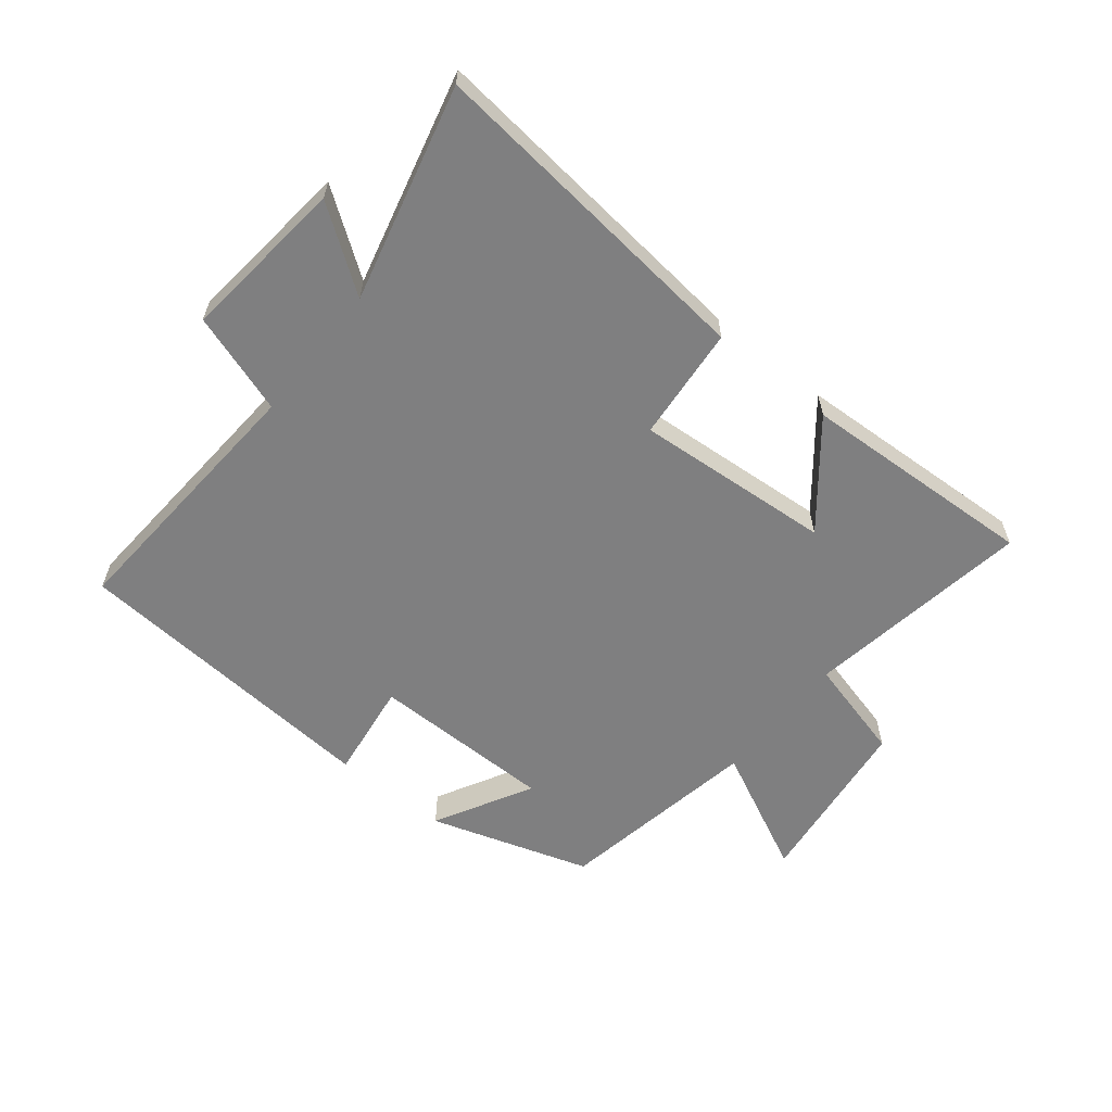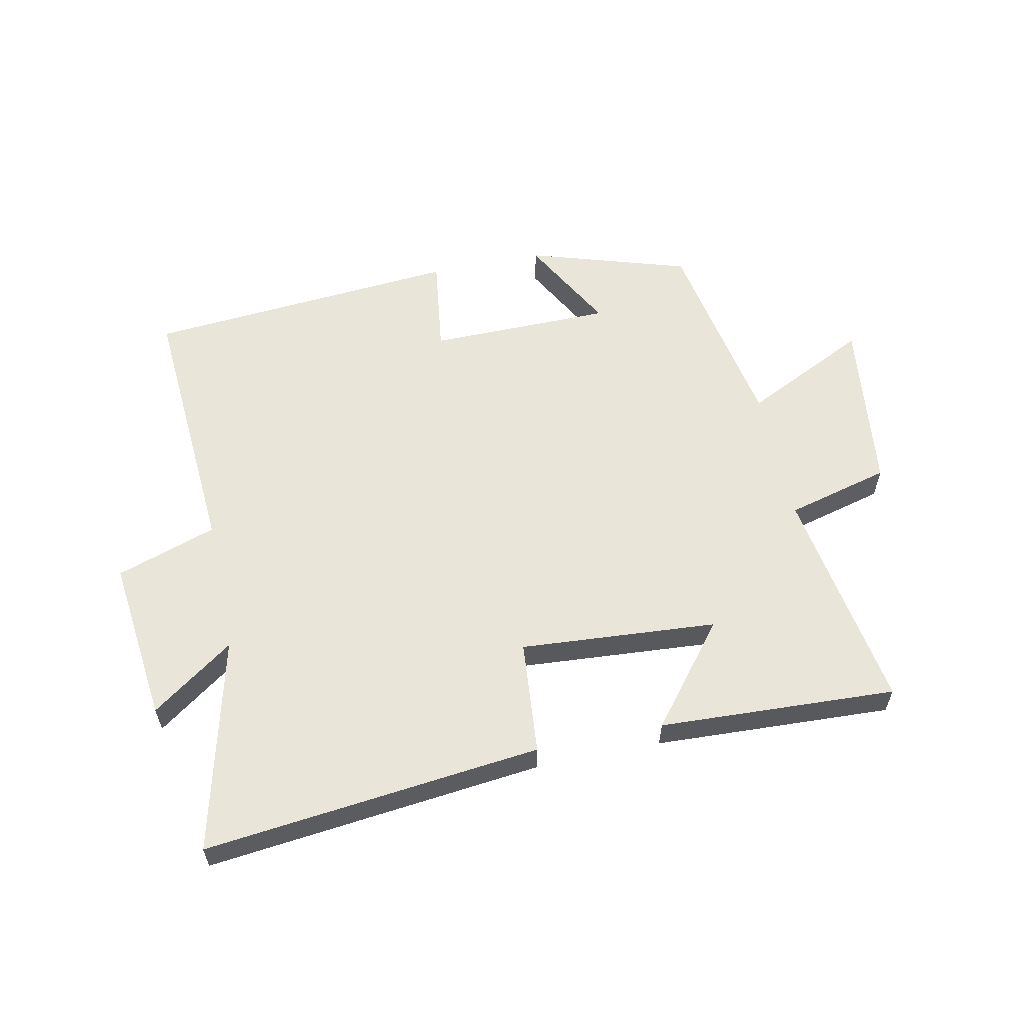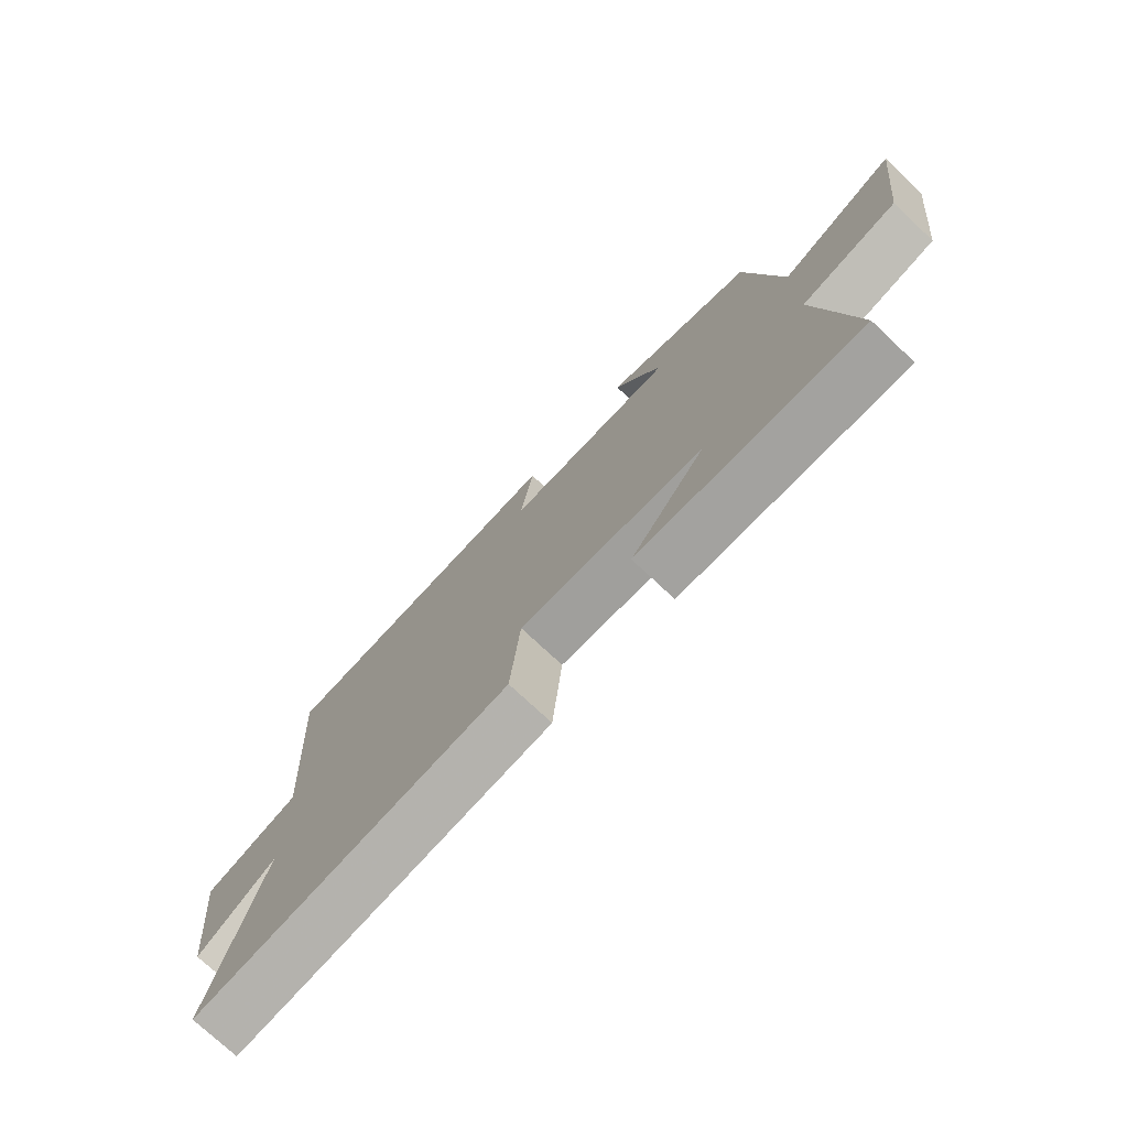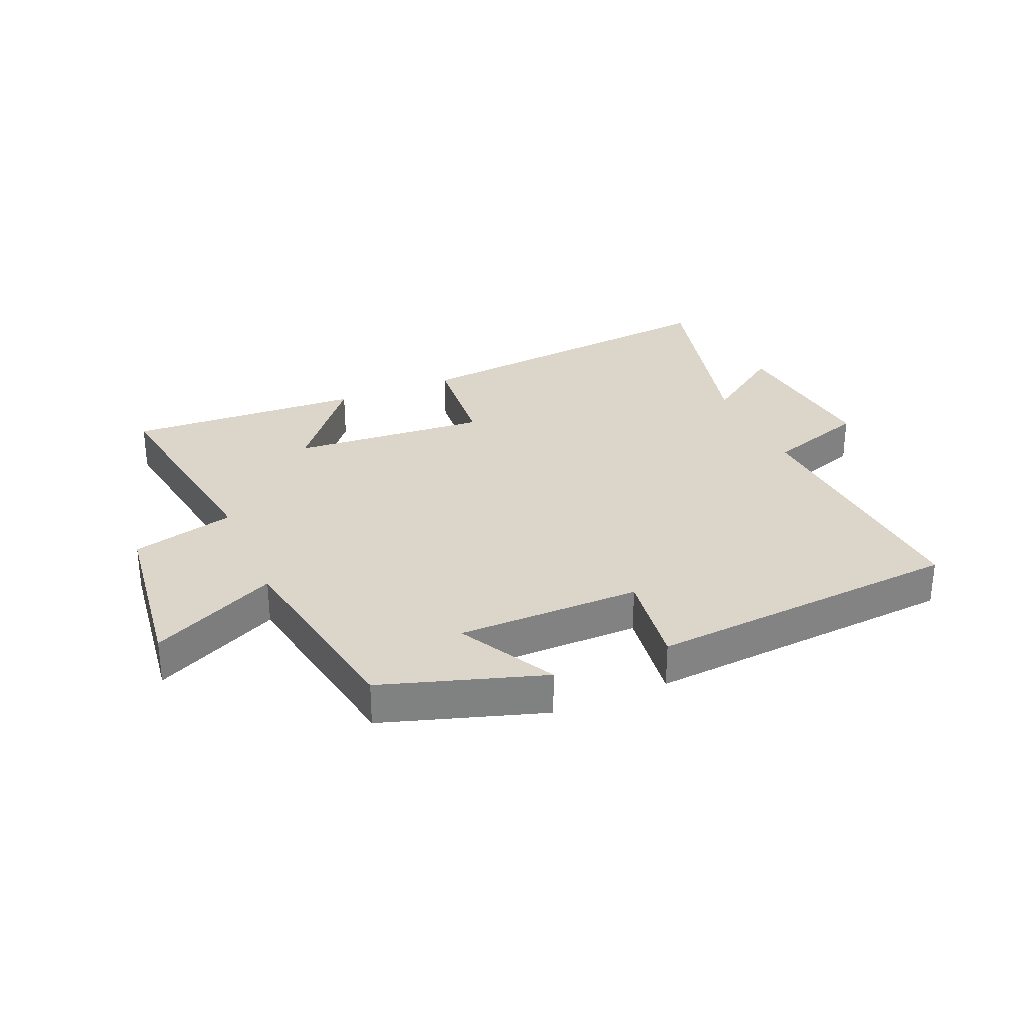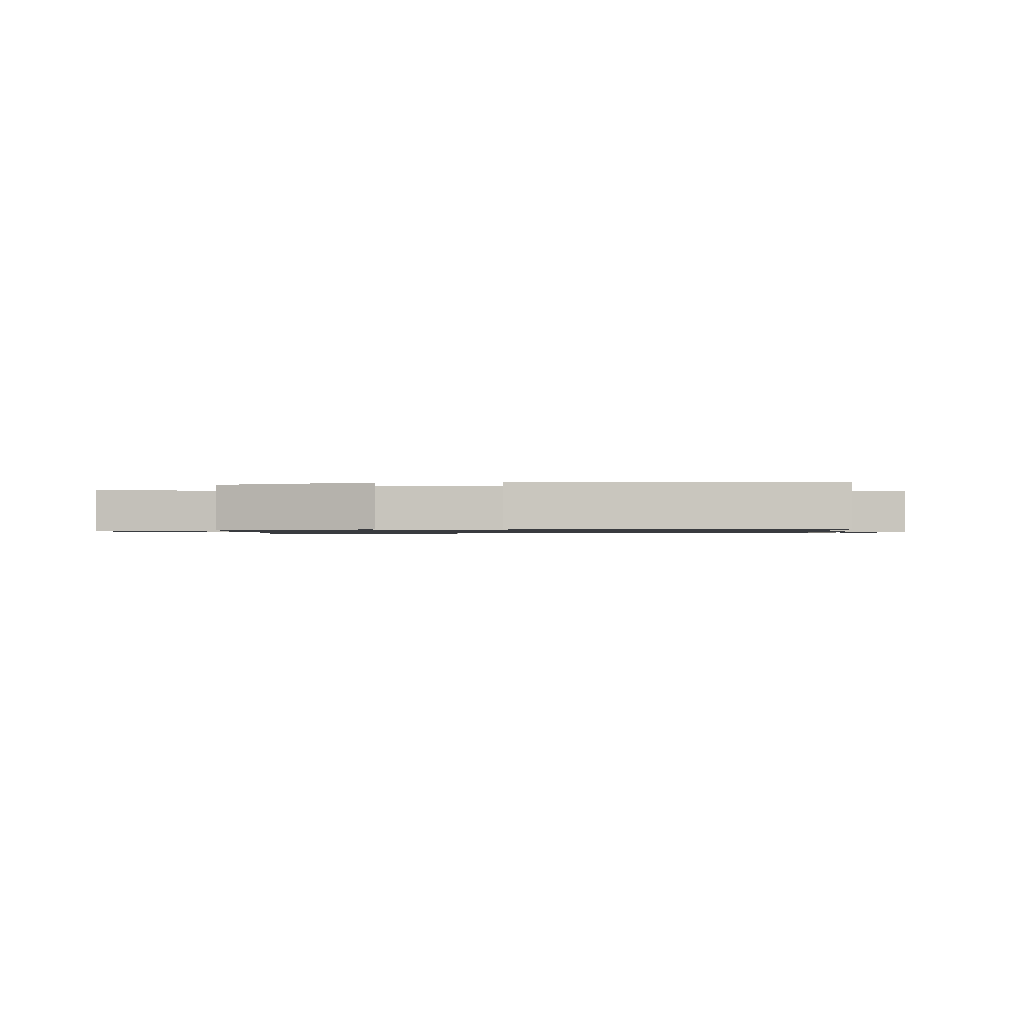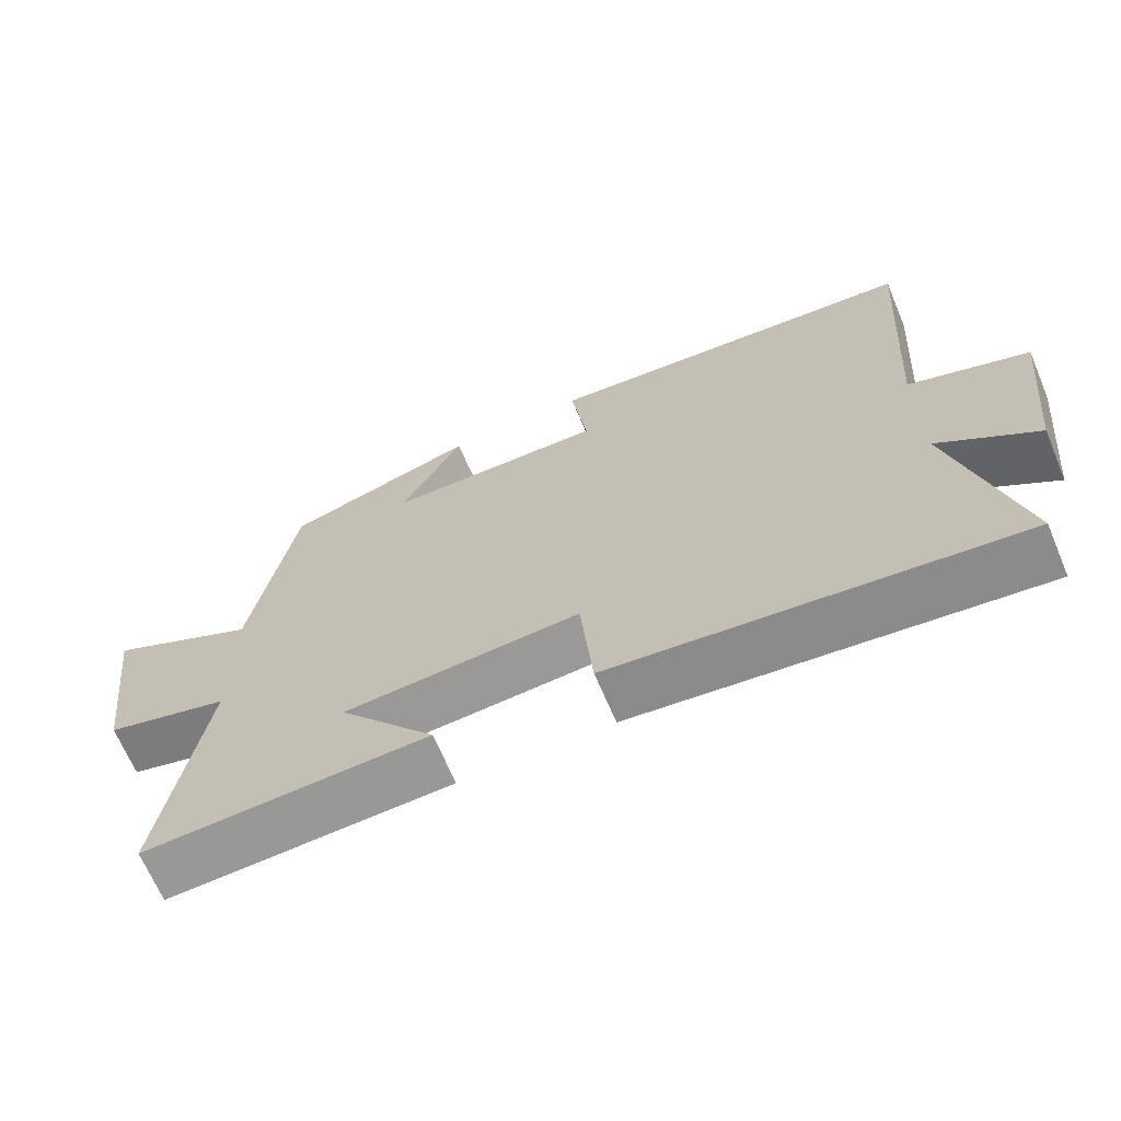
<metadata>
{"format":"obj","ext":"obj","renderer":"f3d","projection":"perspective","resolution":1024,"background":"white","views":[{"elev":-59.8,"azim":141.2,"up":"+Y"},{"elev":58.5,"azim":168.1,"up":"+Y"},{"elev":-74.8,"azim":-133.3,"up":"+Z"},{"elev":30.1,"azim":-23.1,"up":"+Y"},{"elev":-1.0,"azim":5.1,"up":"+Y"},{"elev":-67.1,"azim":22.9,"up":"+Z"}]}
</metadata>
<code>
v 0.529 0.07 0.459
v 0.5 0.07 0.022
v 0.664 0.07 -0.033
v 0.634 0.07 -0.303
v 0.5 0.07 -0.208
v 0.587 0.07 -0.559
v 0.037 0.07 -0.5
v 0.02 0.07 -0.313
v -0.302 0.07 -0.337
v -0.171 0.07 -0.5
v -0.558 0.07 -0.519
v -0.5 0.07 -0.149
v -0.669 0.07 -0.105
v -0.705 0.07 0.183
v -0.5 0.07 0.083
v -0.441 0.07 0.417
v -0.178 0.07 0.5
v -0.264 0.07 0.341
v 0.036 0.07 0.339
v 0.014 0.07 0.5
v 0.529 0 0.459
v 0.5 0 0.022
v 0.664 0 -0.033
v 0.634 0 -0.303
v 0.5 0 -0.208
v 0.587 0 -0.559
v 0.037 0 -0.5
v 0.02 0 -0.313
v -0.302 0 -0.337
v -0.171 0 -0.5
v -0.558 0 -0.519
v -0.5 0 -0.149
v -0.669 0 -0.105
v -0.705 0 0.183
v -0.5 0 0.083
v -0.441 0 0.417
v -0.178 0 0.5
v -0.264 0 0.341
v 0.036 0 0.339
v 0.014 0 0.5
f 19 20 1 2
f 18 19 2
f 15 16 17 18
f 15 18 2
f 12 13 14 15
f 12 15 2 3
f 9 10 11 12
f 8 9 12 3
f 5 6 7 8
f 5 8 3
f 3 4 5
f 22 21 40 39
f 22 39 38
f 38 37 36 35
f 22 38 35
f 35 34 33 32
f 23 22 35 32
f 32 31 30 29
f 23 32 29 28
f 28 27 26 25
f 23 28 25
f 25 24 23
f 1 21 22 2
f 2 22 23 3
f 3 23 24 4
f 4 24 25 5
f 5 25 26 6
f 6 26 27 7
f 7 27 28 8
f 8 28 29 9
f 9 29 30 10
f 10 30 31 11
f 11 31 32 12
f 12 32 33 13
f 13 33 34 14
f 14 34 35 15
f 15 35 36 16
f 16 36 37 17
f 17 37 38 18
f 18 38 39 19
f 19 39 40 20
f 20 40 21 1

</code>
